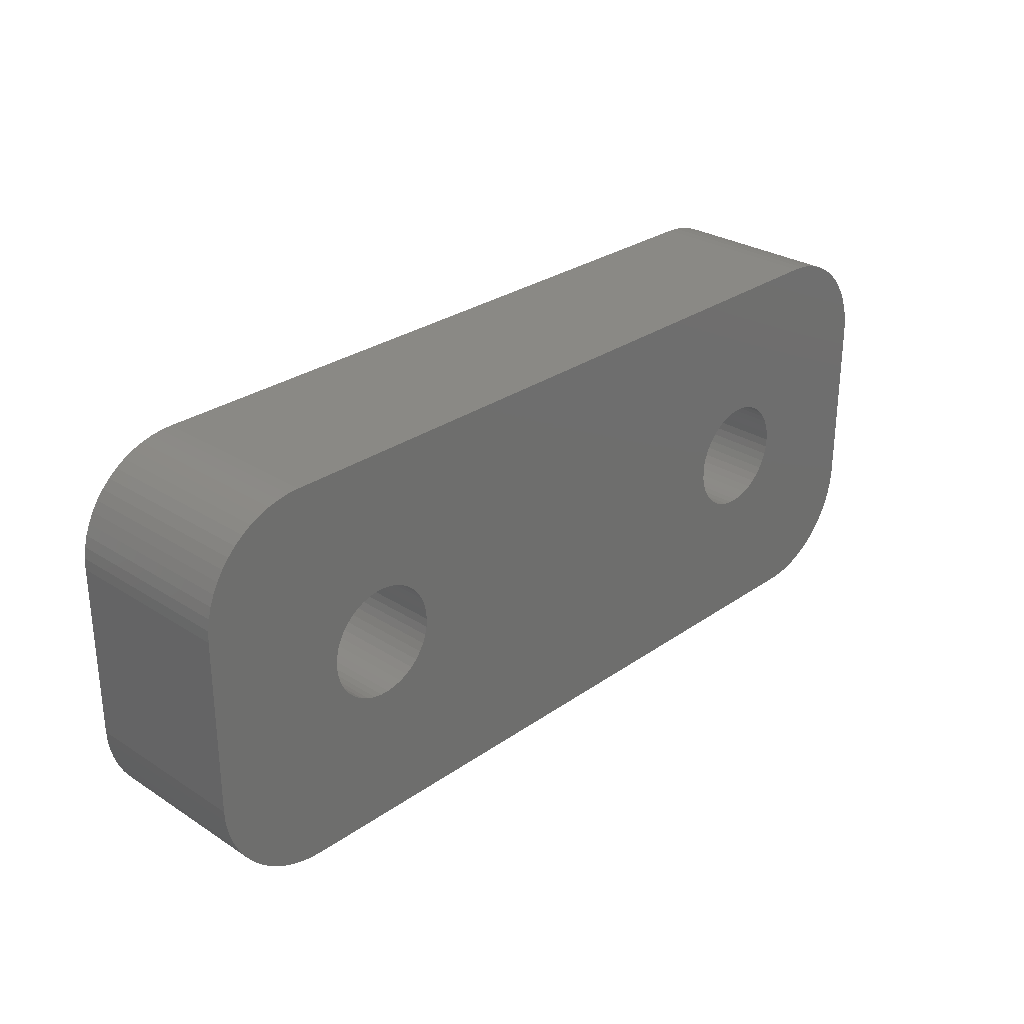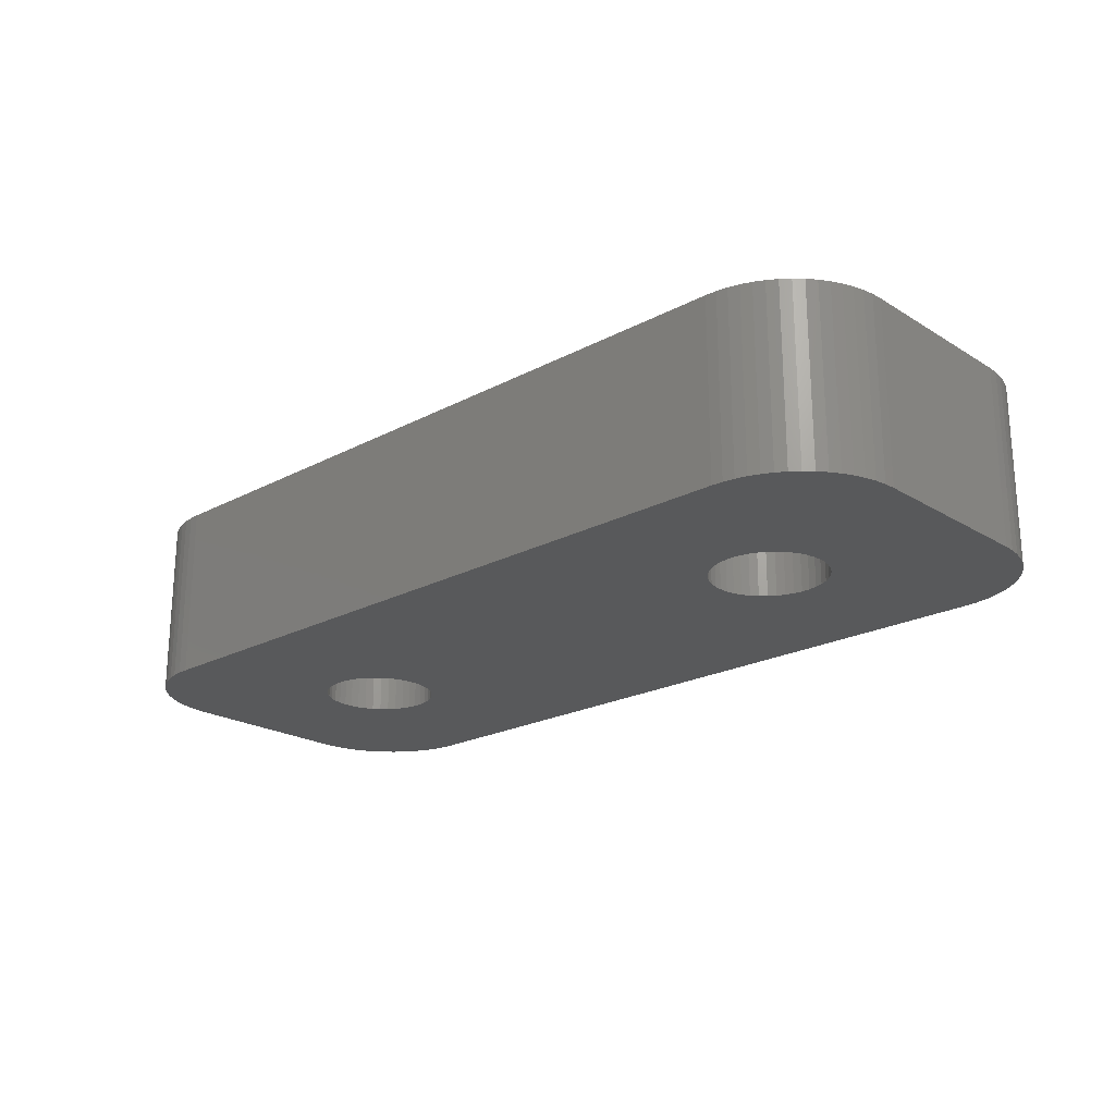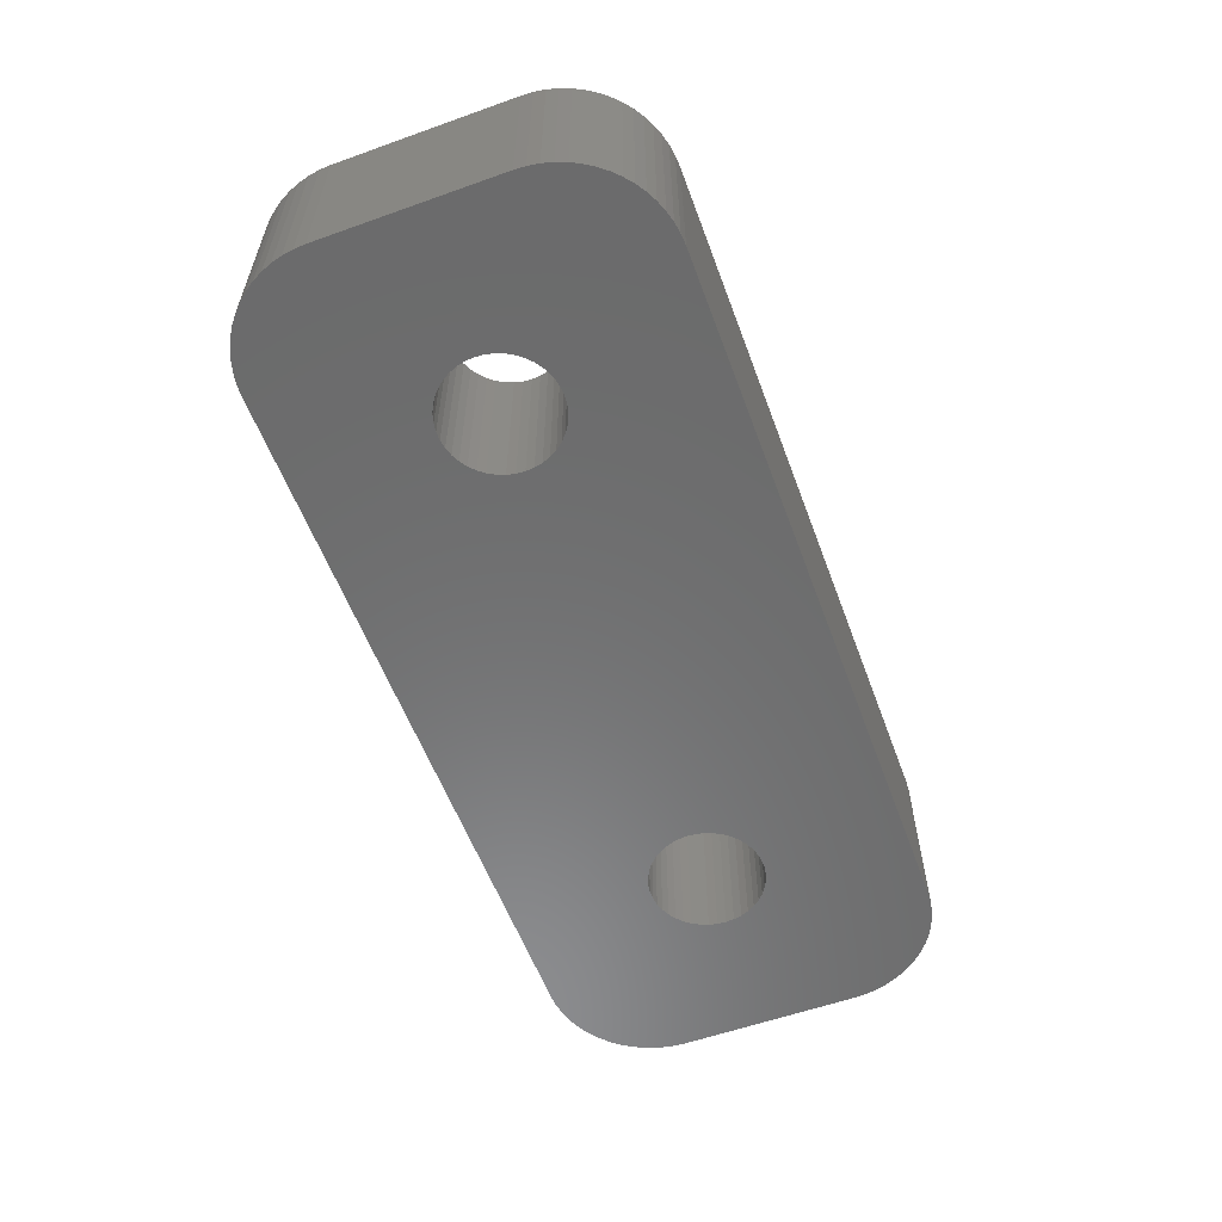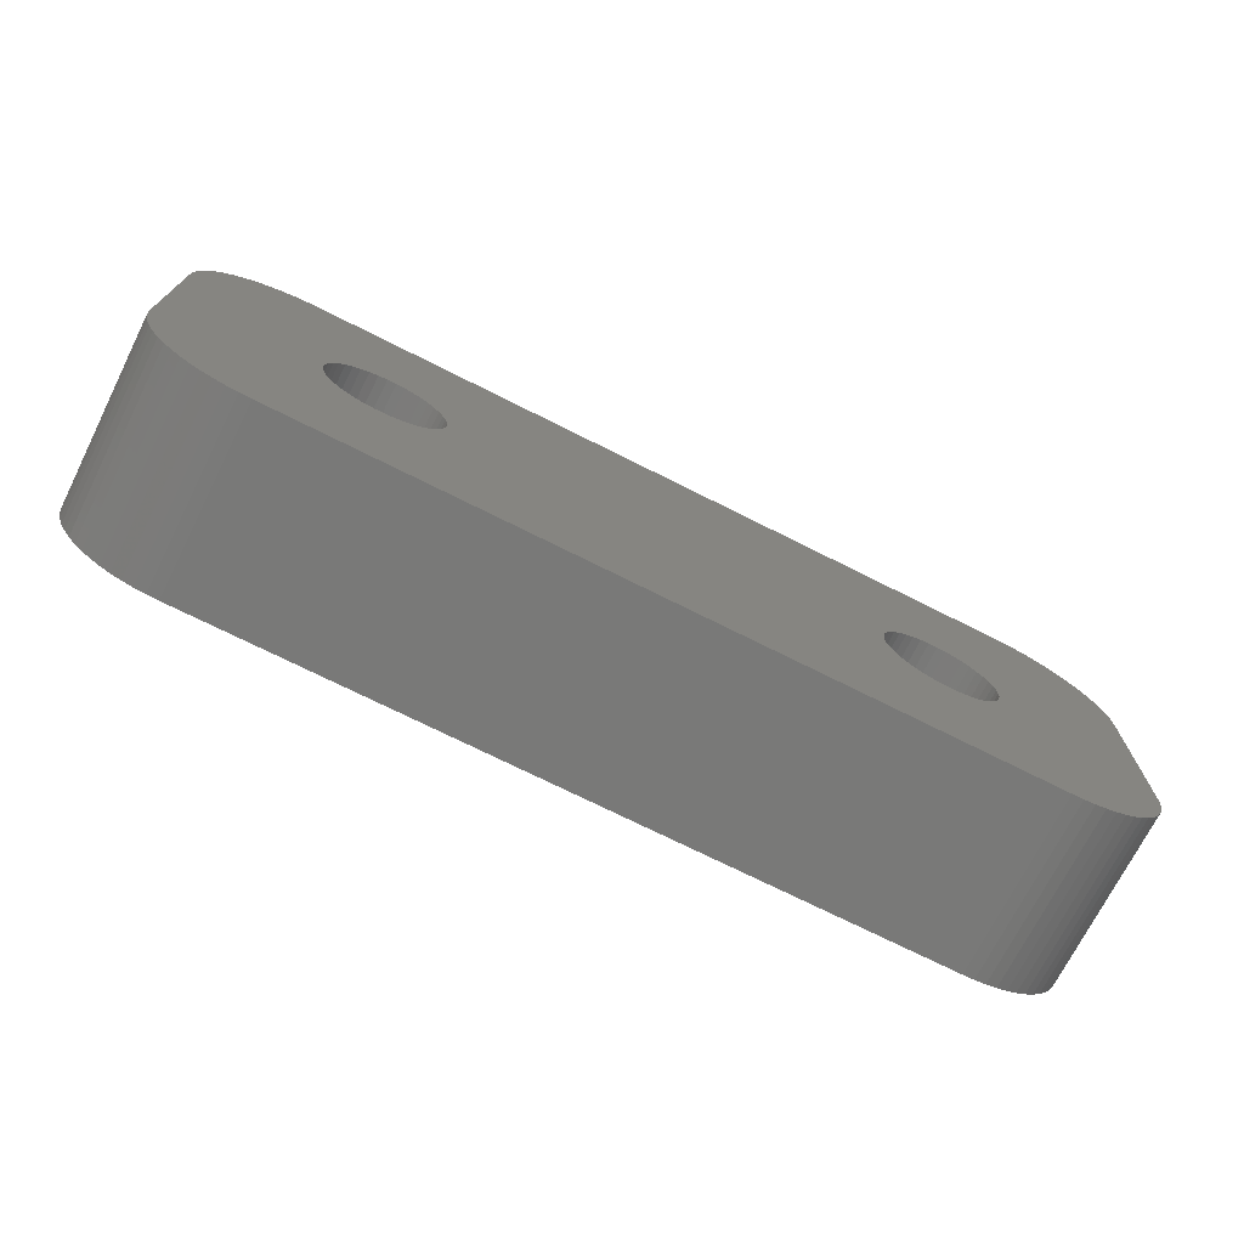
<metadata>
{"format":"stl","ext":"stl","renderer":"f3d","projection":"perspective","resolution":1024,"background":"white","views":[{"elev":28.5,"azim":-46.2,"up":"+Y"},{"elev":-21.6,"azim":-137.0,"up":"+Z"},{"elev":-57.7,"azim":110.3,"up":"+Z"},{"elev":-72.1,"azim":153.3,"up":"+Y"}]}
</metadata>
<code>
# stl→obj: 296 verts, 596 faces
v 10 5.5 0
v 10 5.5 5
v 10.31 5.484 0
v 10.31 5.484 5
v 10.62 5.434 0
v 10.62 5.434 5
v 10.93 5.353 0
v 10.93 5.353 5
v 11.22 5.241 0
v 11.22 5.241 5
v 11.5 5.098 0
v 11.5 5.098 5
v 11.76 4.927 0
v 11.76 4.927 5
v 12.01 4.729 0
v 12.01 4.729 5
v 12.23 4.507 0
v 12.23 4.507 5
v 12.43 4.263 0
v 12.43 4.263 5
v 12.6 4 0
v 12.6 4 5
v 12.74 3.72 0
v 12.74 3.72 5
v 12.85 3.427 0
v 12.85 3.427 5
v 12.93 3.124 0
v 12.93 3.124 5
v 12.98 2.814 0
v 12.98 2.814 5
v 13 2.5 0
v 13 2.5 5
v -9.082 -0.2385 0
v -13 -2.5 0
v -9.1 -1.959e-16 0
v -13 2.5 0
v -9.082 0.2385 0
v -9.029 0.4716 0
v -8.942 0.6942 0
v -8.822 0.9013 0
v -8.673 1.088 0
v -8.498 1.251 0
v -8.3 1.386 0
v -8.085 1.489 0
v -7.856 1.56 0
v -12.98 2.814 0
v -12.93 3.124 0
v -9.029 -0.4716 0
v -8.942 -0.6942 0
v -8.822 -0.9013 0
v -8.673 -1.088 0
v -8.498 -1.251 0
v -8.3 -1.386 0
v -8.085 -1.489 0
v -7.856 -1.56 0
v -12.98 -2.814 0
v -12.93 -3.124 0
v -12.85 -3.427 0
v -7.62 -1.596 0
v -12.74 -3.72 0
v -12.6 -4 0
v -12.43 -4.263 0
v -10 -5.5 0
v -12.23 -4.507 0
v -12.01 -4.729 0
v -11.76 -4.927 0
v -11.5 -5.098 0
v -11.22 -5.241 0
v -10.93 -5.353 0
v -10.62 -5.434 0
v -10.31 -5.484 0
v -7.38 -1.596 0
v -7.144 -1.56 0
v -6.915 -1.489 0
v -6.7 -1.386 0
v 6.7 -1.386 0
v 6.915 -1.489 0
v 10 -5.5 0
v 7.144 -1.56 0
v 7.38 -1.596 0
v 6.502 -1.251 0
v -6.502 -1.251 0
v 6.327 -1.088 0
v -6.327 -1.088 0
v 6.178 -0.9013 0
v -6.178 -0.9013 0
v 6.058 -0.6942 0
v -6.058 -0.6942 0
v 5.971 -0.4716 0
v -5.971 -0.4716 0
v 5.918 -0.2385 0
v -5.918 -0.2385 0
v 5.9 -1.959e-16 0
v -5.9 0 0
v 5.918 0.2385 0
v -5.918 0.2385 0
v 5.971 0.4716 0
v -5.971 0.4716 0
v 6.058 0.6942 0
v -6.058 0.6942 0
v 6.178 0.9013 0
v -6.178 0.9013 0
v 6.327 1.088 0
v -6.327 1.088 0
v 6.502 1.251 0
v -6.502 1.251 0
v 6.7 1.386 0
v -6.7 1.386 0
v 6.915 1.489 0
v -6.915 1.489 0
v -10 5.5 0
v -7.144 1.56 0
v -7.38 1.596 0
v -7.62 1.596 0
v -12.43 4.263 0
v -12.23 4.507 0
v -12.85 3.427 0
v -12.74 3.72 0
v -12.6 4 0
v 7.62 -1.596 0
v 12.43 -4.263 0
v 12.23 -4.507 0
v 7.856 -1.56 0
v 12.85 -3.427 0
v 12.74 -3.72 0
v 12.6 -4 0
v 8.085 -1.489 0
v 13 -2.5 0
v 12.98 -2.814 0
v 12.93 -3.124 0
v 8.3 -1.386 0
v 8.498 -1.251 0
v 8.673 -1.088 0
v 8.822 -0.9013 0
v 8.942 -0.6942 0
v 9.029 -0.4716 0
v 9.082 -0.2385 0
v 9.1 0 0
v 9.082 0.2385 0
v 9.029 0.4716 0
v 8.942 0.6942 0
v 8.822 0.9013 0
v 8.673 1.088 0
v 8.498 1.251 0
v 8.3 1.386 0
v 8.085 1.489 0
v 7.856 1.56 0
v 7.62 1.596 0
v 7.38 1.596 0
v 7.144 1.56 0
v 12.01 -4.729 0
v 11.76 -4.927 0
v 11.5 -5.098 0
v 11.22 -5.241 0
v 10.93 -5.353 0
v 10.62 -5.434 0
v 10.31 -5.484 0
v -12.01 4.729 0
v -11.76 4.927 0
v -11.5 5.098 0
v -11.22 5.241 0
v -10.93 5.353 0
v -10.62 5.434 0
v -10.31 5.484 0
v 13 -2.5 5
v 12.98 -2.814 5
v 12.93 -3.124 5
v 12.85 -3.427 5
v 12.74 -3.72 5
v 12.6 -4 5
v 12.43 -4.263 5
v 12.23 -4.507 5
v 12.01 -4.729 5
v 11.76 -4.927 5
v 11.5 -5.098 5
v 11.22 -5.241 5
v 10.93 -5.353 5
v 10.62 -5.434 5
v 10.31 -5.484 5
v 10 -5.5 5
v -13 2.5 5
v -12.98 2.814 5
v -12.93 3.124 5
v -12.85 3.427 5
v -12.74 3.72 5
v -12.6 4 5
v -12.43 4.263 5
v -12.23 4.507 5
v -12.01 4.729 5
v -11.76 4.927 5
v -11.5 5.098 5
v -11.22 5.241 5
v -10.93 5.353 5
v -10.62 5.434 5
v -10.31 5.484 5
v -10 5.5 5
v -13 -2.5 5
v -10 -5.5 5
v -10.31 -5.484 5
v -10.62 -5.434 5
v -10.93 -5.353 5
v -11.22 -5.241 5
v -11.5 -5.098 5
v -11.76 -4.927 5
v -12.01 -4.729 5
v -12.23 -4.507 5
v -12.43 -4.263 5
v -12.6 -4 5
v -12.74 -3.72 5
v -12.85 -3.427 5
v -12.93 -3.124 5
v -12.98 -2.814 5
v 5.918 -0.2385 5
v 5.9 -1.959e-16 5
v 5.918 0.2385 5
v 5.971 0.4716 5
v 6.058 0.6942 5
v 6.178 0.9013 5
v 6.327 1.088 5
v 6.502 1.251 5
v 6.7 1.386 5
v 6.915 1.489 5
v 7.144 1.56 5
v 7.38 1.596 5
v 7.62 1.596 5
v 7.856 1.56 5
v 8.085 1.489 5
v 8.3 1.386 5
v 8.498 1.251 5
v 8.673 1.088 5
v 8.822 0.9013 5
v 8.942 0.6942 5
v 9.029 0.4716 5
v 9.082 0.2385 5
v 9.1 0 5
v 9.082 -0.2385 5
v 9.029 -0.4716 5
v 8.942 -0.6942 5
v 8.822 -0.9013 5
v 8.673 -1.088 5
v 8.498 -1.251 5
v 8.3 -1.386 5
v 8.085 -1.489 5
v 7.856 -1.56 5
v 7.62 -1.596 5
v 7.38 -1.596 5
v 7.144 -1.56 5
v 6.915 -1.489 5
v 6.7 -1.386 5
v 6.502 -1.251 5
v 6.327 -1.088 5
v 6.178 -0.9013 5
v 6.058 -0.6942 5
v 5.971 -0.4716 5
v -9.082 -0.2385 5
v -9.1 -1.959e-16 5
v -9.082 0.2385 5
v -9.029 0.4716 5
v -8.942 0.6942 5
v -8.822 0.9013 5
v -8.673 1.088 5
v -8.498 1.251 5
v -8.3 1.386 5
v -8.085 1.489 5
v -7.856 1.56 5
v -7.62 1.596 5
v -7.38 1.596 5
v -7.144 1.56 5
v -6.915 1.489 5
v -6.7 1.386 5
v -6.502 1.251 5
v -6.327 1.088 5
v -6.178 0.9013 5
v -6.058 0.6942 5
v -5.971 0.4716 5
v -5.918 0.2385 5
v -5.9 0 5
v -5.918 -0.2385 5
v -5.971 -0.4716 5
v -6.058 -0.6942 5
v -6.178 -0.9013 5
v -6.327 -1.088 5
v -6.502 -1.251 5
v -6.7 -1.386 5
v -6.915 -1.489 5
v -7.144 -1.56 5
v -7.38 -1.596 5
v -7.62 -1.596 5
v -7.856 -1.56 5
v -8.085 -1.489 5
v -8.3 -1.386 5
v -8.498 -1.251 5
v -8.673 -1.088 5
v -8.822 -0.9013 5
v -8.942 -0.6942 5
v -9.029 -0.4716 5
f 1 2 3
f 3 2 4
f 3 4 5
f 5 4 6
f 5 6 7
f 7 6 8
f 7 8 9
f 9 8 10
f 9 10 11
f 11 10 12
f 11 12 13
f 13 12 14
f 13 14 15
f 15 14 16
f 15 16 17
f 17 16 18
f 17 18 19
f 19 18 20
f 19 20 21
f 21 20 22
f 21 22 23
f 23 22 24
f 23 24 25
f 25 24 26
f 25 26 27
f 27 26 28
f 27 28 29
f 29 28 30
f 29 30 31
f 31 30 32
f 33 34 35
f 35 34 36
f 35 36 37
f 37 36 38
f 38 36 39
f 39 36 40
f 40 36 41
f 41 36 42
f 42 36 43
f 43 36 44
f 44 36 45
f 45 36 46
f 45 46 47
f 33 48 34
f 34 48 49
f 34 49 50
f 50 51 34
f 34 51 52
f 34 52 53
f 53 54 34
f 34 54 55
f 34 55 56
f 56 55 57
f 57 55 58
f 58 55 59
f 58 59 60
f 60 59 61
f 61 59 62
f 62 59 63
f 62 63 64
f 64 63 65
f 65 63 66
f 66 63 67
f 67 63 68
f 68 63 69
f 69 63 70
f 70 63 71
f 59 72 63
f 63 72 73
f 63 73 74
f 75 76 74
f 74 76 77
f 74 77 63
f 63 77 78
f 78 77 79
f 78 79 80
f 76 75 81
f 81 75 82
f 81 82 83
f 83 82 84
f 83 84 85
f 85 84 86
f 85 86 87
f 87 86 88
f 87 88 89
f 89 88 90
f 89 90 91
f 91 90 92
f 91 92 93
f 93 92 94
f 93 94 95
f 95 94 96
f 95 96 97
f 97 96 98
f 97 98 99
f 99 98 100
f 99 100 101
f 101 100 102
f 101 102 103
f 103 102 104
f 103 104 105
f 105 104 106
f 105 106 107
f 107 106 108
f 107 108 109
f 109 108 110
f 109 110 1
f 1 110 111
f 111 110 112
f 111 112 113
f 113 114 111
f 111 114 115
f 111 115 116
f 45 117 114
f 114 117 118
f 114 118 119
f 80 120 78
f 78 120 121
f 78 121 122
f 123 124 120
f 120 124 125
f 120 125 126
f 127 128 123
f 123 128 129
f 123 129 130
f 127 131 128
f 128 131 132
f 128 132 133
f 133 134 128
f 128 134 135
f 128 135 136
f 136 137 128
f 128 137 138
f 128 138 31
f 31 138 139
f 31 139 140
f 140 141 31
f 31 141 142
f 31 142 143
f 143 144 31
f 31 144 145
f 31 145 146
f 146 147 31
f 31 147 29
f 29 147 27
f 27 147 25
f 25 147 148
f 25 148 23
f 23 148 21
f 21 148 19
f 19 148 1
f 19 1 17
f 17 1 15
f 15 1 13
f 13 1 11
f 11 1 9
f 9 1 7
f 7 1 5
f 5 1 3
f 148 149 1
f 1 149 150
f 1 150 109
f 130 124 123
f 126 121 120
f 122 151 78
f 78 151 152
f 78 152 153
f 153 154 78
f 78 154 155
f 78 155 156
f 156 157 78
f 47 117 45
f 119 115 114
f 116 158 111
f 111 158 159
f 111 159 160
f 160 161 111
f 111 161 162
f 111 162 163
f 163 164 111
f 32 165 31
f 31 165 128
f 128 165 129
f 129 165 166
f 129 166 130
f 130 166 167
f 130 167 124
f 124 167 168
f 124 168 125
f 125 168 169
f 125 169 126
f 126 169 170
f 126 170 121
f 121 170 171
f 121 171 122
f 122 171 172
f 122 172 151
f 151 172 173
f 151 173 152
f 152 173 174
f 152 174 153
f 153 174 175
f 153 175 154
f 154 175 176
f 154 176 155
f 155 176 177
f 155 177 156
f 156 177 178
f 156 178 157
f 157 178 179
f 157 179 78
f 78 179 180
f 36 181 46
f 46 181 182
f 46 182 47
f 47 182 183
f 47 183 117
f 117 183 184
f 117 184 118
f 118 184 185
f 118 185 119
f 119 185 186
f 119 186 115
f 115 186 187
f 115 187 116
f 116 187 188
f 116 188 158
f 158 188 189
f 158 189 159
f 159 189 190
f 159 190 160
f 160 190 191
f 160 191 161
f 161 191 192
f 161 192 162
f 162 192 193
f 162 193 163
f 163 193 194
f 163 194 164
f 164 194 195
f 164 195 111
f 111 195 196
f 36 34 181
f 181 34 197
f 63 198 71
f 71 198 199
f 71 199 70
f 70 199 200
f 70 200 69
f 69 200 201
f 69 201 68
f 68 201 202
f 68 202 67
f 67 202 203
f 67 203 66
f 66 203 204
f 66 204 65
f 65 204 205
f 65 205 64
f 64 205 206
f 64 206 62
f 62 206 207
f 62 207 61
f 61 207 208
f 61 208 60
f 60 208 209
f 60 209 58
f 58 209 210
f 58 210 57
f 57 210 211
f 57 211 56
f 56 211 212
f 56 212 34
f 34 212 197
f 213 91 214
f 214 91 93
f 214 93 215
f 215 93 95
f 215 95 216
f 216 95 97
f 216 97 217
f 217 97 99
f 217 99 218
f 218 99 101
f 218 101 219
f 219 101 103
f 219 103 220
f 220 103 105
f 220 105 221
f 221 105 107
f 221 107 222
f 222 107 109
f 222 109 223
f 223 109 150
f 223 150 224
f 224 150 149
f 224 149 225
f 225 149 148
f 225 148 226
f 226 148 147
f 226 147 227
f 227 147 146
f 227 146 228
f 228 146 145
f 228 145 229
f 229 145 144
f 229 144 230
f 230 144 143
f 230 143 231
f 231 143 142
f 231 142 232
f 232 142 141
f 232 141 233
f 233 141 140
f 233 140 234
f 234 140 139
f 234 139 235
f 235 139 138
f 235 138 236
f 236 138 137
f 236 137 237
f 237 137 136
f 237 136 238
f 238 136 135
f 238 135 239
f 239 135 134
f 239 134 240
f 240 134 133
f 240 133 241
f 241 133 132
f 241 132 242
f 242 132 131
f 242 131 243
f 243 131 127
f 243 127 244
f 244 127 123
f 244 123 245
f 245 123 120
f 245 120 246
f 246 120 80
f 246 80 247
f 247 80 79
f 247 79 248
f 248 79 77
f 248 77 249
f 249 77 76
f 249 76 250
f 250 76 81
f 250 81 251
f 251 81 83
f 251 83 252
f 252 83 85
f 252 85 253
f 253 85 87
f 253 87 254
f 254 87 89
f 254 89 213
f 213 89 91
f 255 33 256
f 256 33 35
f 256 35 257
f 257 35 37
f 257 37 258
f 258 37 38
f 258 38 259
f 259 38 39
f 259 39 260
f 260 39 40
f 260 40 261
f 261 40 41
f 261 41 262
f 262 41 42
f 262 42 263
f 263 42 43
f 263 43 264
f 264 43 44
f 264 44 265
f 265 44 45
f 265 45 266
f 266 45 114
f 266 114 267
f 267 114 113
f 267 113 268
f 268 113 112
f 268 112 269
f 269 112 110
f 269 110 270
f 270 110 108
f 270 108 271
f 271 108 106
f 271 106 272
f 272 106 104
f 272 104 273
f 273 104 102
f 273 102 274
f 274 102 100
f 274 100 275
f 275 100 98
f 275 98 276
f 276 98 96
f 276 96 277
f 277 96 94
f 277 94 278
f 278 94 92
f 278 92 279
f 279 92 90
f 279 90 280
f 280 90 88
f 280 88 281
f 281 88 86
f 281 86 282
f 282 86 84
f 282 84 283
f 283 84 82
f 283 82 284
f 284 82 75
f 284 75 285
f 285 75 74
f 285 74 286
f 286 74 73
f 286 73 287
f 287 73 72
f 287 72 288
f 288 72 59
f 288 59 289
f 289 59 55
f 289 55 290
f 290 55 54
f 290 54 291
f 291 54 53
f 291 53 292
f 292 53 52
f 292 52 293
f 293 52 51
f 293 51 294
f 294 51 50
f 294 50 295
f 295 50 49
f 295 49 296
f 296 49 48
f 296 48 255
f 255 48 33
f 180 198 78
f 78 198 63
f 1 111 2
f 2 111 196
f 30 226 32
f 32 226 227
f 32 227 228
f 30 28 226
f 226 28 26
f 226 26 225
f 225 26 24
f 225 24 22
f 22 20 225
f 225 20 2
f 225 2 224
f 224 2 223
f 223 2 222
f 222 2 196
f 222 196 269
f 269 196 268
f 268 196 267
f 267 196 266
f 266 196 187
f 266 187 186
f 20 18 2
f 2 18 16
f 2 16 14
f 14 12 2
f 2 12 10
f 2 10 8
f 8 6 2
f 2 6 4
f 195 194 196
f 196 194 193
f 196 193 192
f 192 191 196
f 196 191 190
f 196 190 189
f 189 188 196
f 196 188 187
f 186 185 266
f 266 185 184
f 266 184 265
f 265 184 183
f 265 183 182
f 182 181 265
f 265 181 264
f 264 181 263
f 263 181 262
f 262 181 261
f 261 181 260
f 260 181 259
f 259 181 258
f 258 181 257
f 257 181 256
f 256 181 197
f 256 197 255
f 255 197 296
f 296 197 295
f 295 197 294
f 294 197 293
f 293 197 292
f 292 197 291
f 291 197 290
f 290 197 289
f 289 197 212
f 289 212 211
f 211 210 289
f 289 210 288
f 288 210 209
f 288 209 208
f 208 207 288
f 288 207 198
f 288 198 287
f 287 198 286
f 286 198 285
f 285 198 180
f 285 180 248
f 248 180 247
f 247 180 246
f 246 180 245
f 245 180 171
f 245 171 170
f 207 206 198
f 198 206 205
f 198 205 204
f 204 203 198
f 198 203 202
f 198 202 201
f 201 200 198
f 198 200 199
f 179 178 180
f 180 178 177
f 180 177 176
f 176 175 180
f 180 175 174
f 180 174 173
f 173 172 180
f 180 172 171
f 170 169 245
f 245 169 168
f 245 168 244
f 244 168 167
f 244 167 166
f 166 165 244
f 244 165 243
f 243 165 242
f 242 165 241
f 241 165 240
f 240 165 239
f 239 165 238
f 238 165 237
f 237 165 236
f 236 165 235
f 235 165 32
f 235 32 234
f 234 32 233
f 233 32 232
f 232 32 231
f 231 32 230
f 230 32 229
f 229 32 228
f 222 269 221
f 221 269 270
f 221 270 220
f 220 270 271
f 220 271 219
f 219 271 272
f 219 272 218
f 218 272 273
f 218 273 217
f 217 273 274
f 217 274 216
f 216 274 275
f 216 275 215
f 215 275 276
f 215 276 214
f 214 276 277
f 214 277 213
f 213 277 278
f 213 278 254
f 254 278 279
f 254 279 253
f 253 279 280
f 253 280 252
f 252 280 281
f 252 281 251
f 251 281 282
f 251 282 250
f 250 282 283
f 250 283 249
f 249 283 284
f 249 284 248
f 248 284 285

</code>
